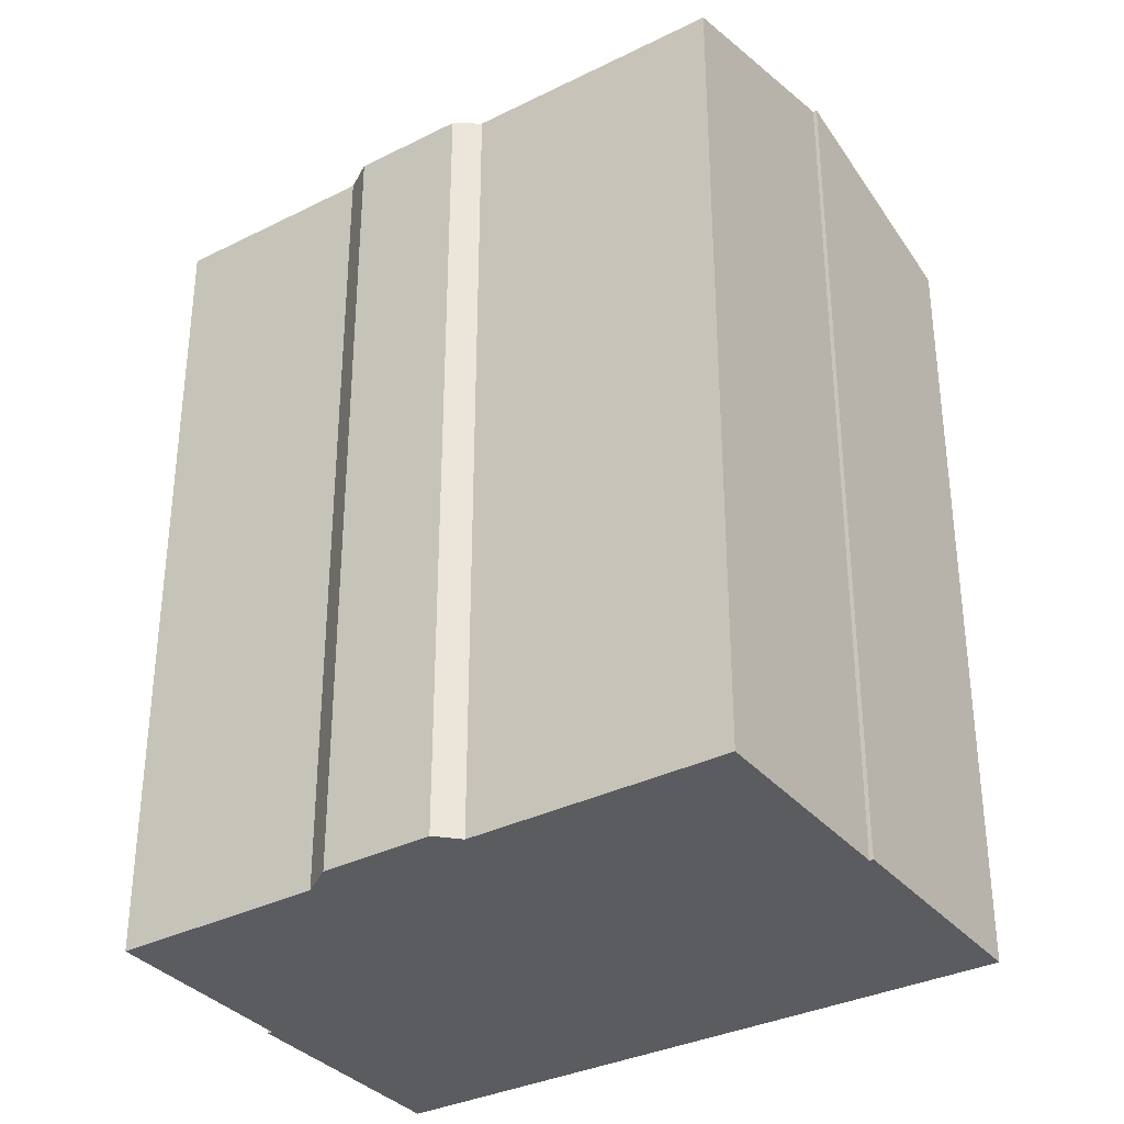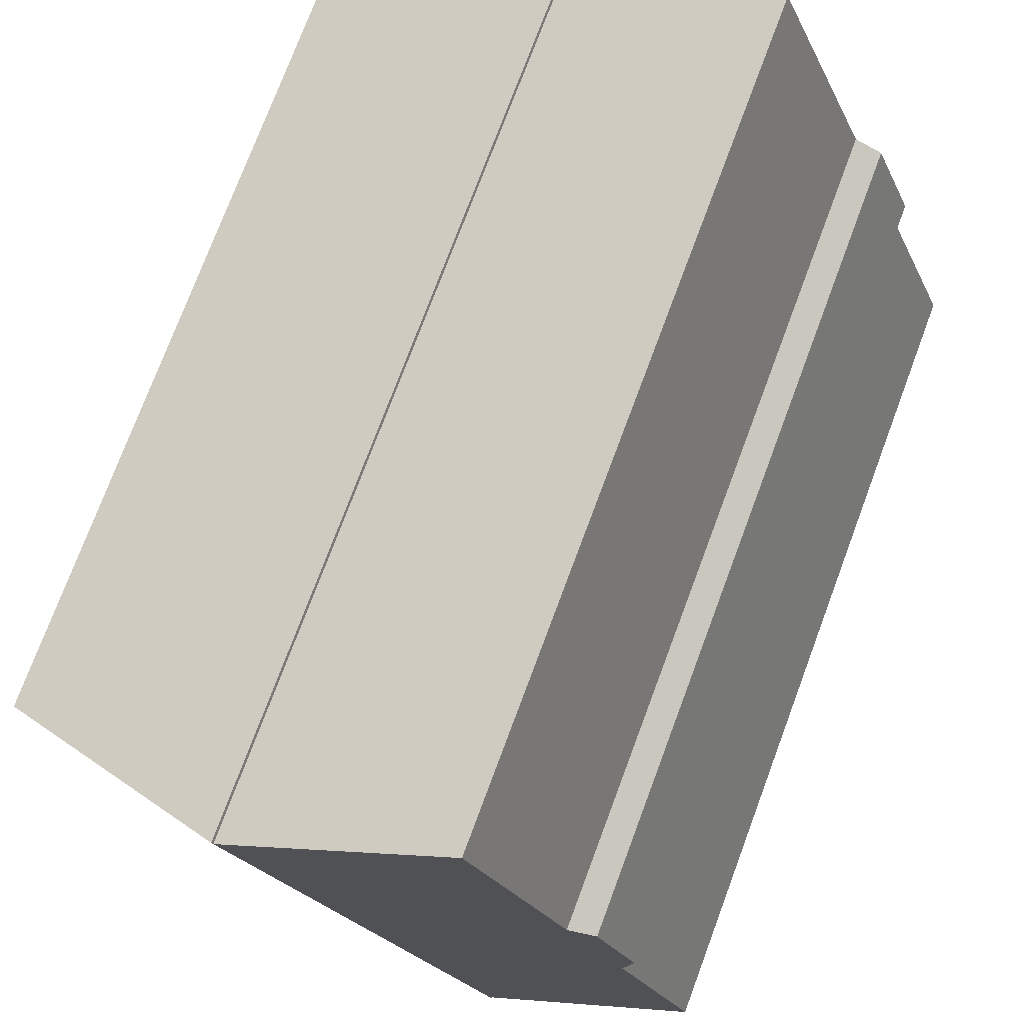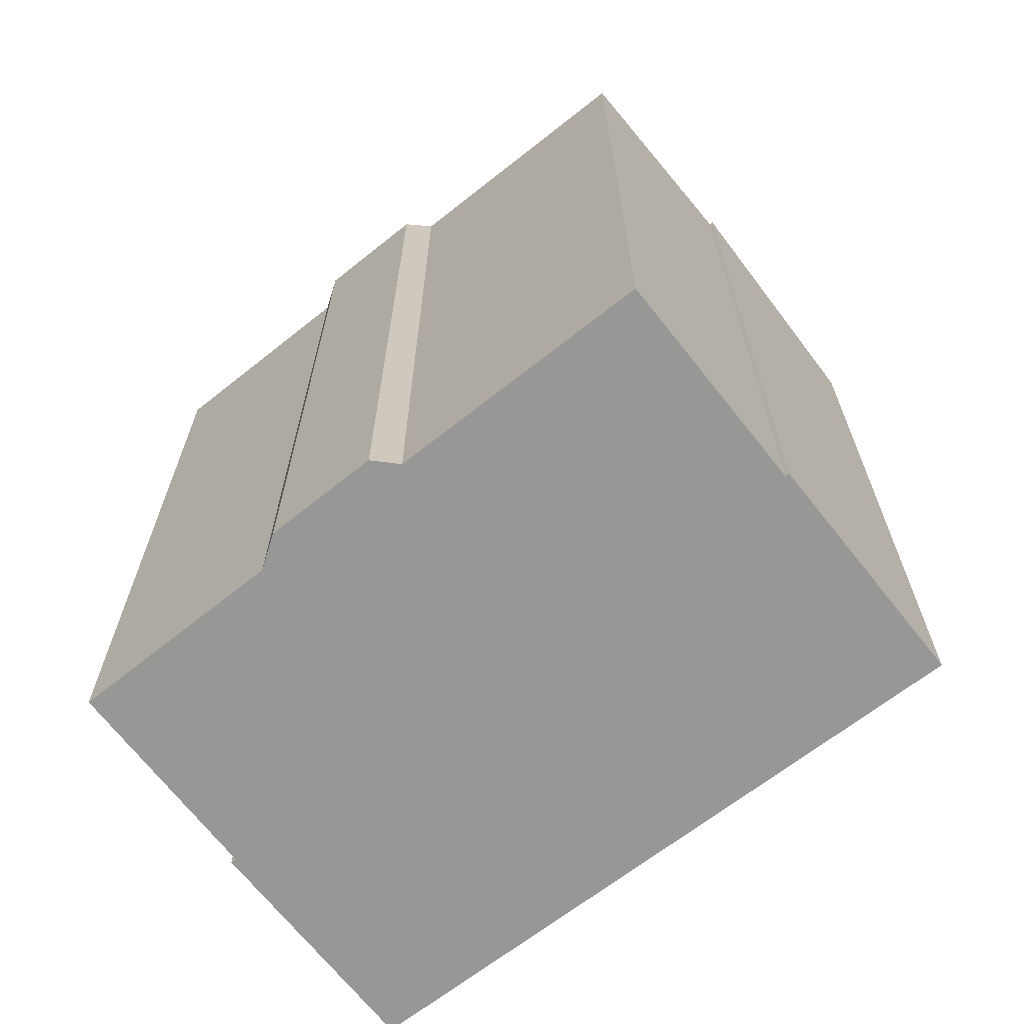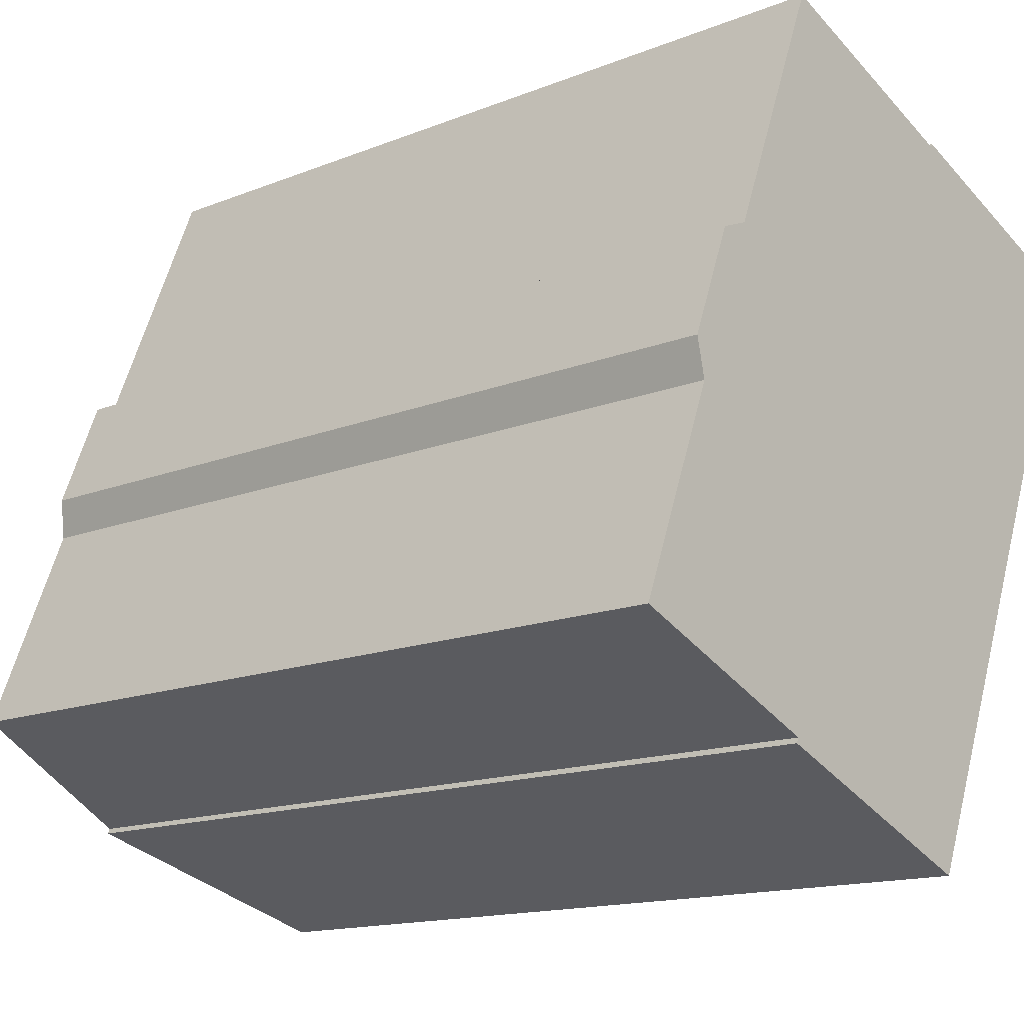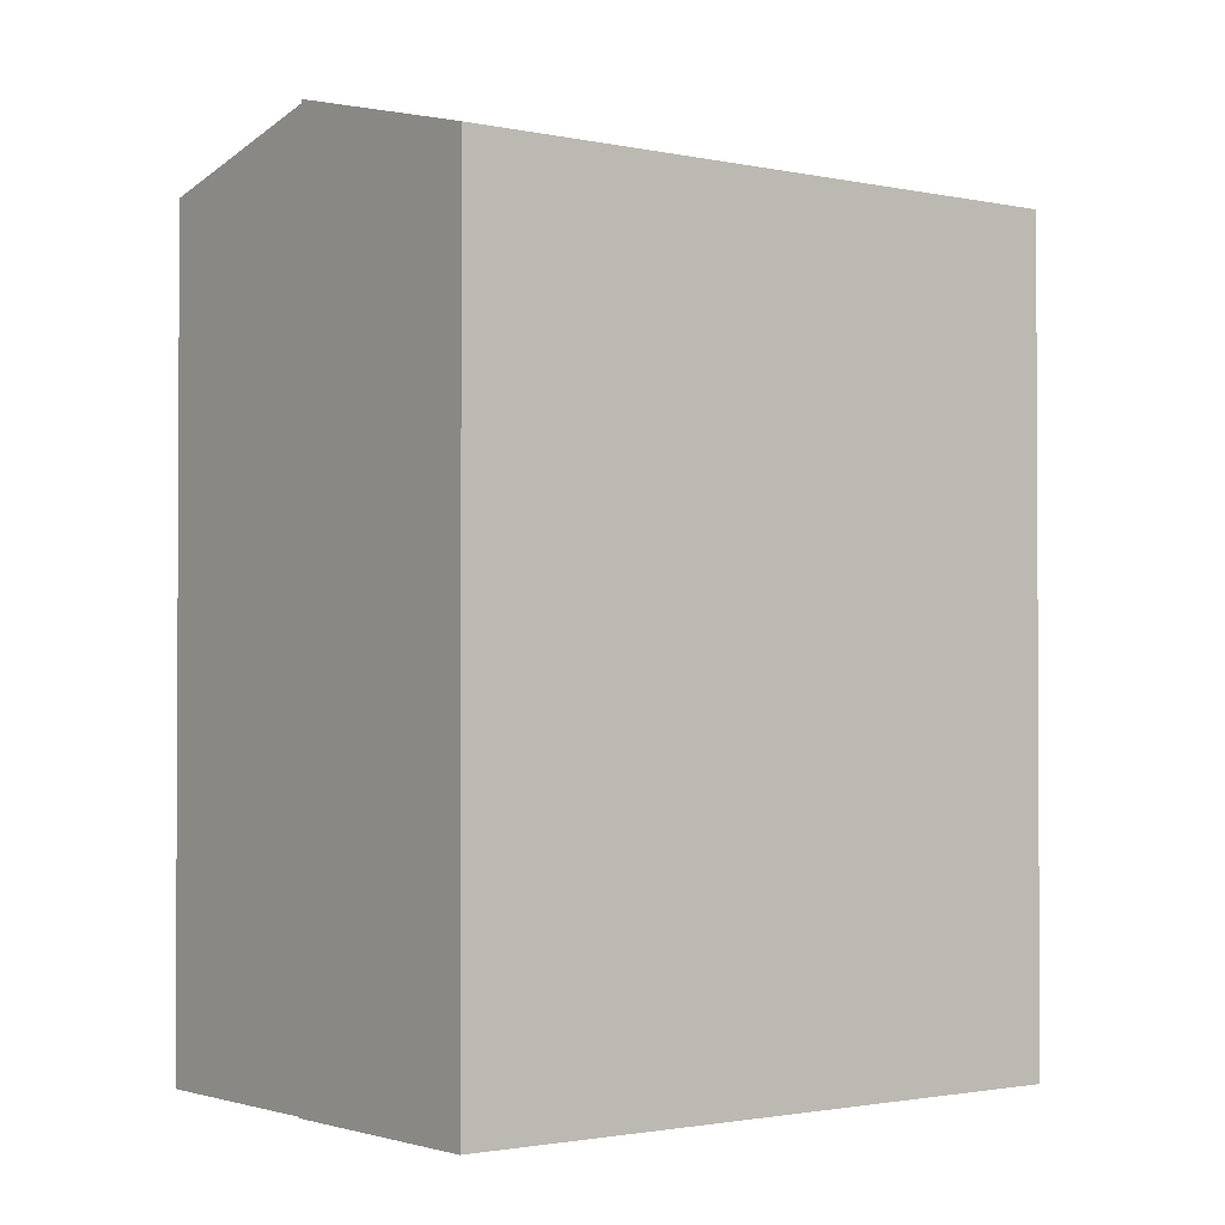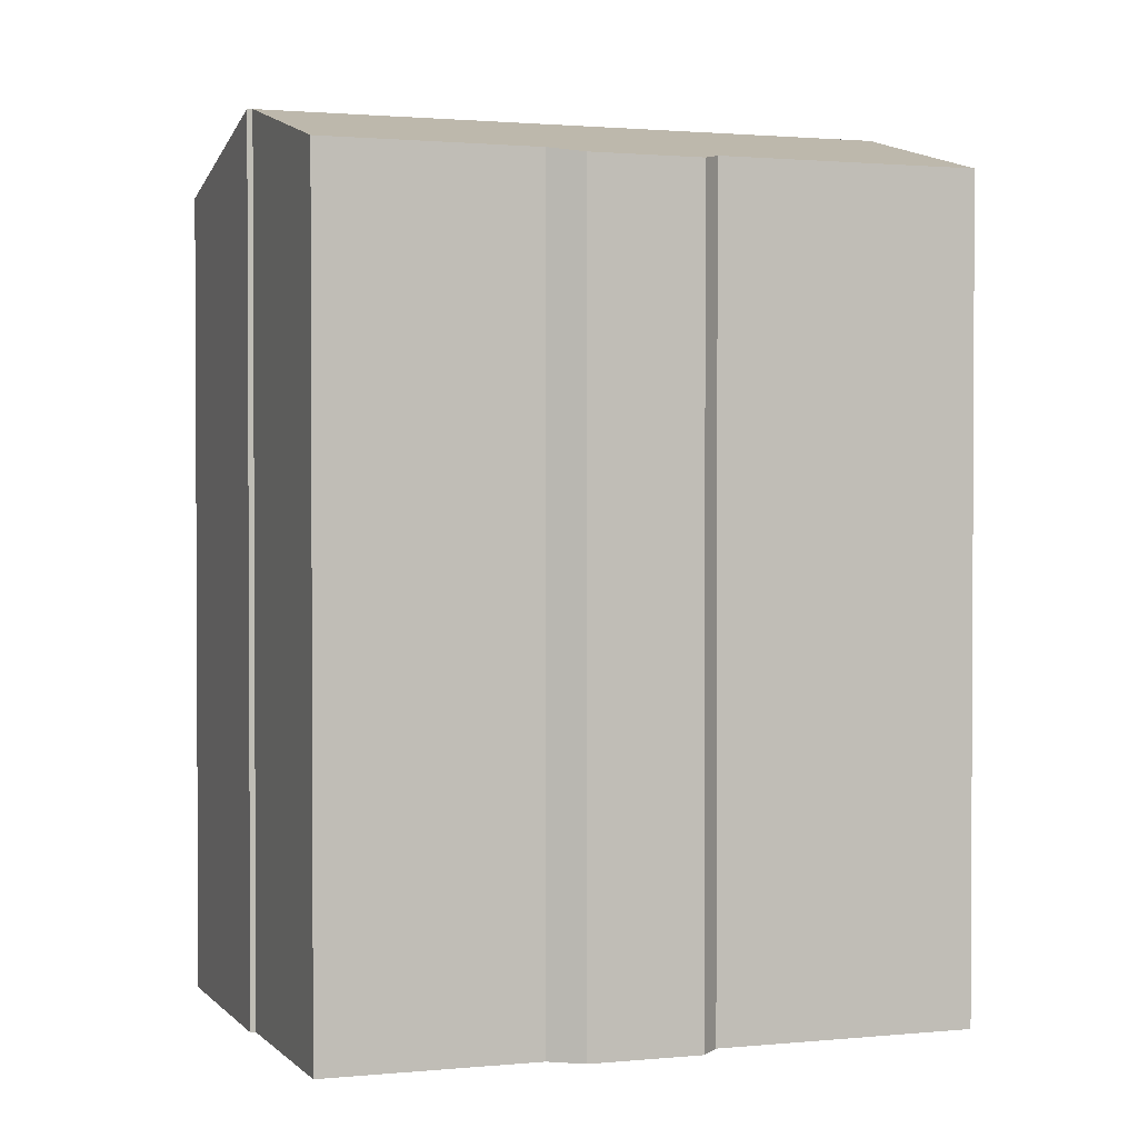
<metadata>
{"format":"obj","ext":"obj","renderer":"f3d","projection":"perspective","resolution":1024,"background":"white","views":[{"elev":-34.2,"azim":-34.4,"up":"+Y"},{"elev":75.4,"azim":-159.5,"up":"+Z"},{"elev":-68.1,"azim":-30.0,"up":"+Y"},{"elev":-14.4,"azim":-48.6,"up":"+Z"},{"elev":-1.7,"azim":74.2,"up":"+Y"},{"elev":1.7,"azim":-88.0,"up":"+Y"}]}
</metadata>
<code>
v  11.15 22.01 13.03
v  3.489 20.67 8.939
v  5.931 20.65 15.12
v  4.963 22.01 -2.037
v  2.789 20.54 8.648
v  1.751 20.55 5.98
v  1.964 20.69 5.042
v  0 20.71 1.268e-15
v  16.87 20.53 10.86
v  11.19 22.01 13.12
v  10.59 20.53 -4.428
v  4.911 22.01 -2.164
v  0 0 0
v  1.964 -3.087e-16 5.042
v  1.751 -3.662e-16 5.98
v  2.789 -5.295e-16 8.648
v  3.489 -5.474e-16 8.939
v  5.931 -9.255e-16 15.12
v  11.15 -7.98e-16 13.03
v  11.19 -8.037e-16 13.12
v  4.911 1.325e-16 -2.164
v  4.963 1.247e-16 -2.037
v  16.87 -6.65e-16 10.86
v  10.59 2.711e-16 -4.428
g defaultobject
f 1 2 3
f 2 1 4
f 2 4 5
f 5 4 6
f 6 4 7
f 7 4 8
f 9 1 10
f 1 9 4
f 4 9 11
f 4 11 12
f 13 7 8
f 7 13 14
f 14 6 7
f 6 14 15
f 15 5 6
f 5 15 16
f 17 3 2
f 3 17 18
f 19 10 1
f 10 19 20
f 21 4 12
f 4 21 22
f 5 17 2
f 17 5 16
f 3 19 1
f 19 3 18
f 20 9 10
f 9 20 23
f 23 11 9
f 11 23 24
f 11 21 12
f 21 11 24
f 22 8 4
f 8 22 13
f 17 19 18
f 19 23 20
f 23 19 24
f 24 19 17
f 24 17 16
f 24 16 15
f 24 15 14
f 24 14 22
f 22 14 13
f 24 22 21

</code>
